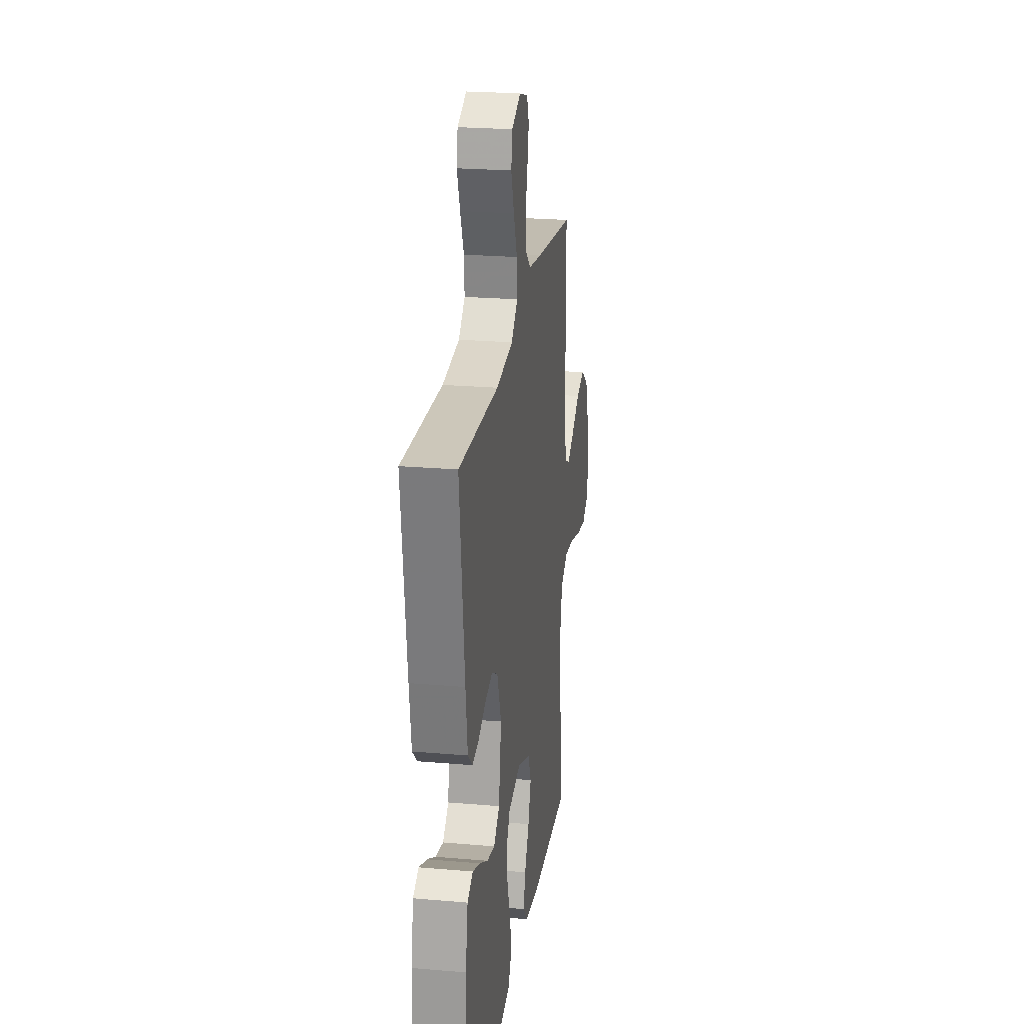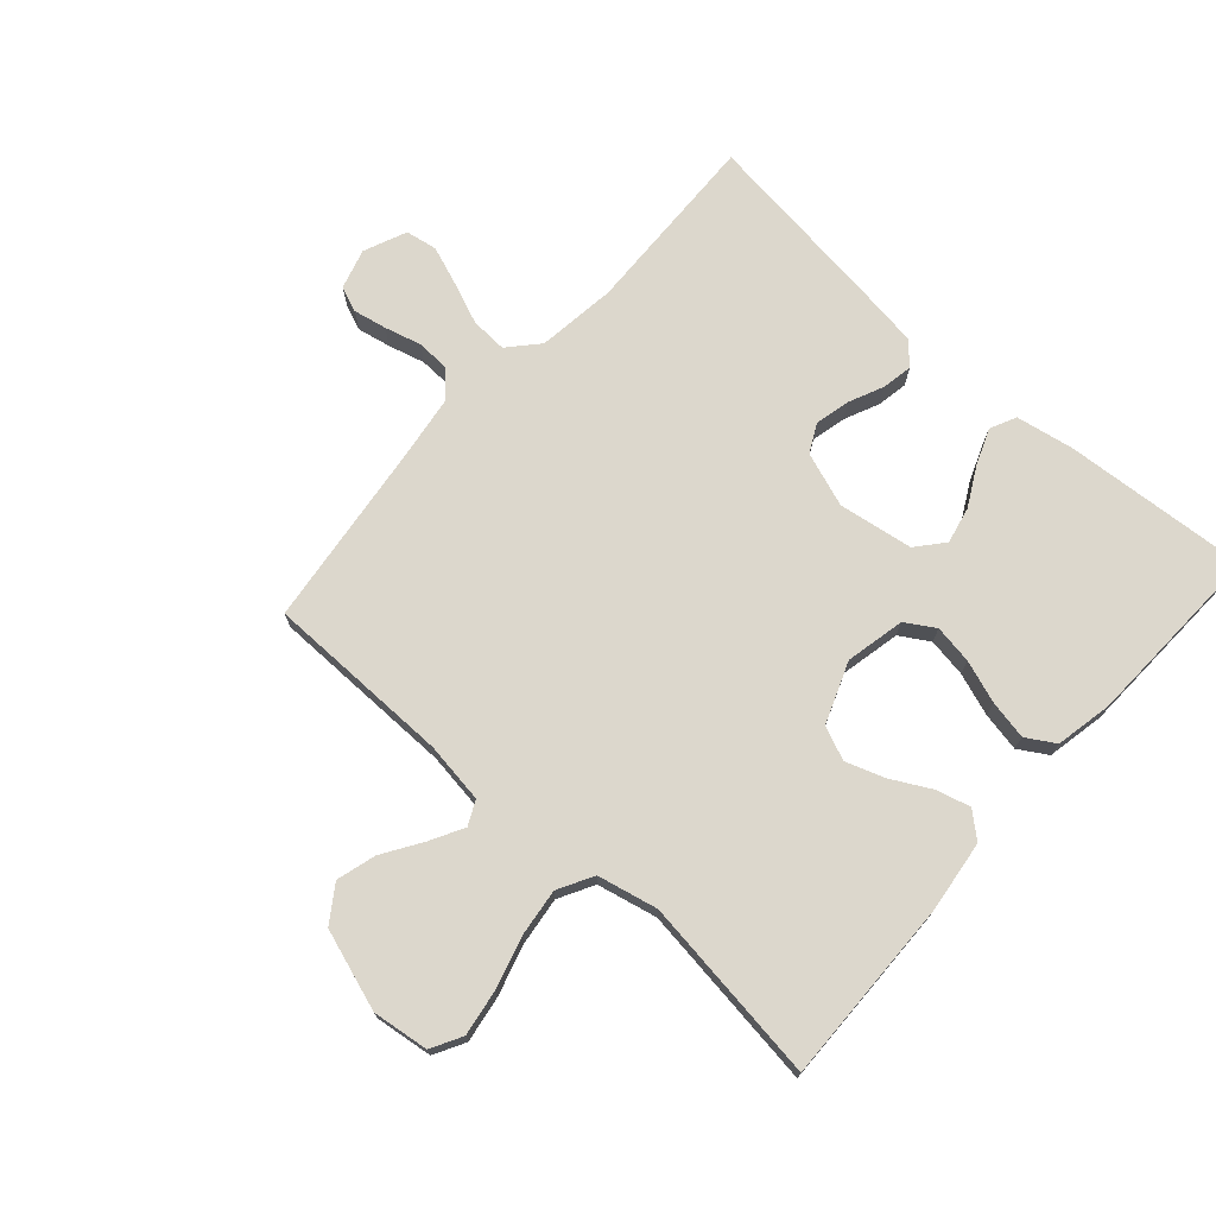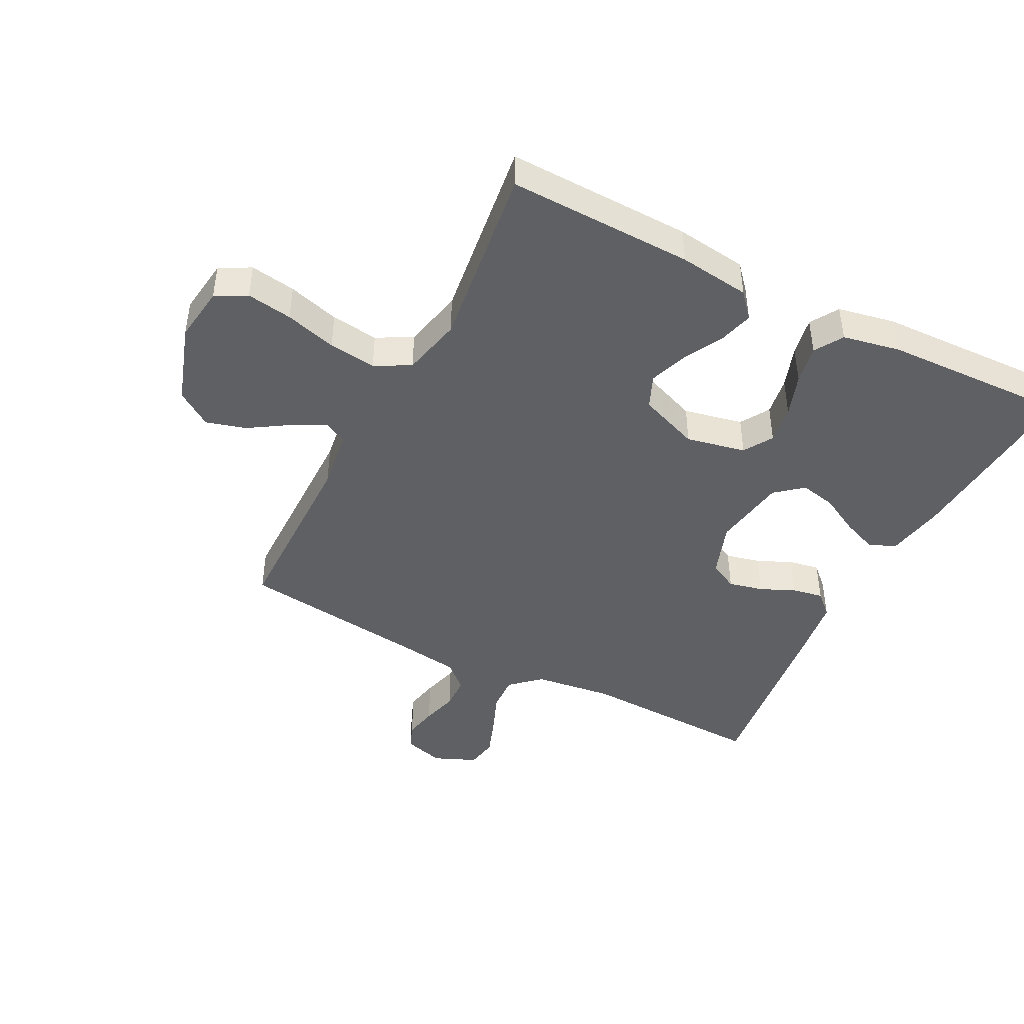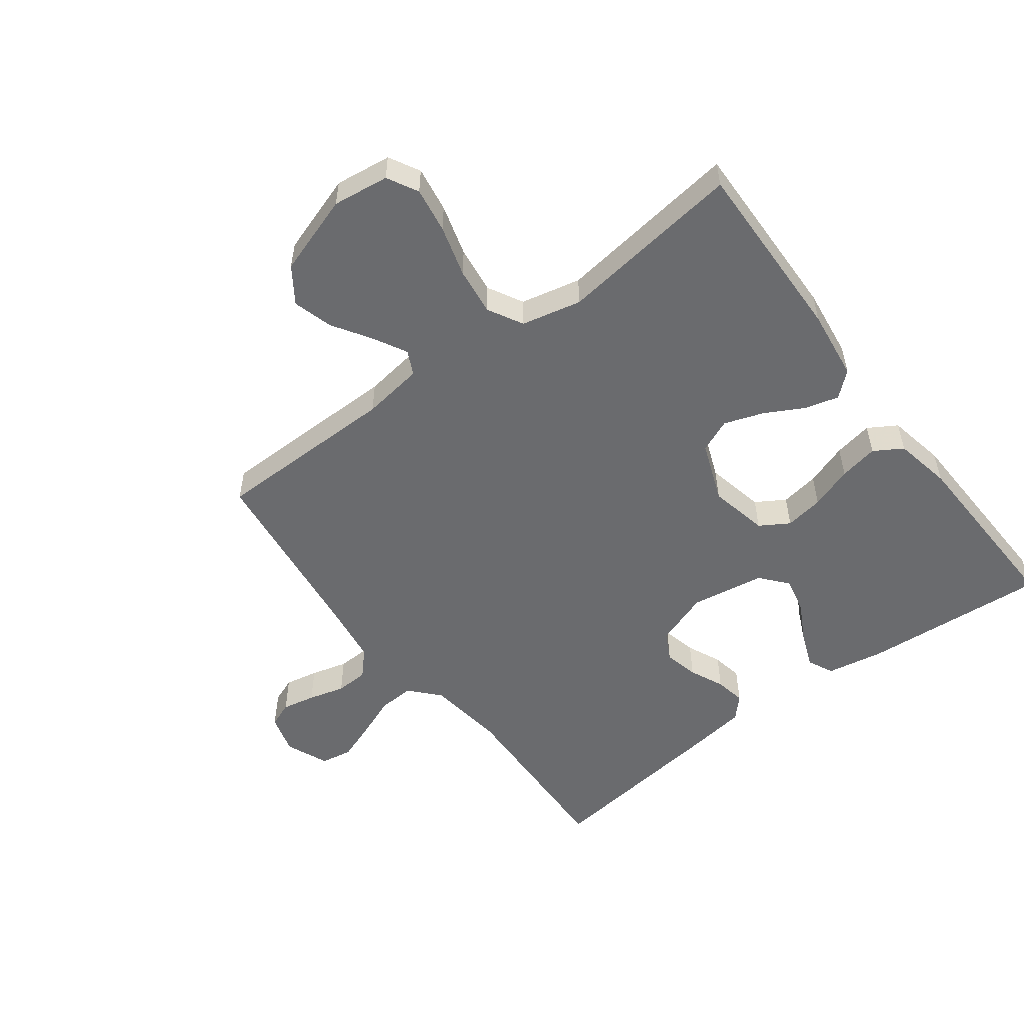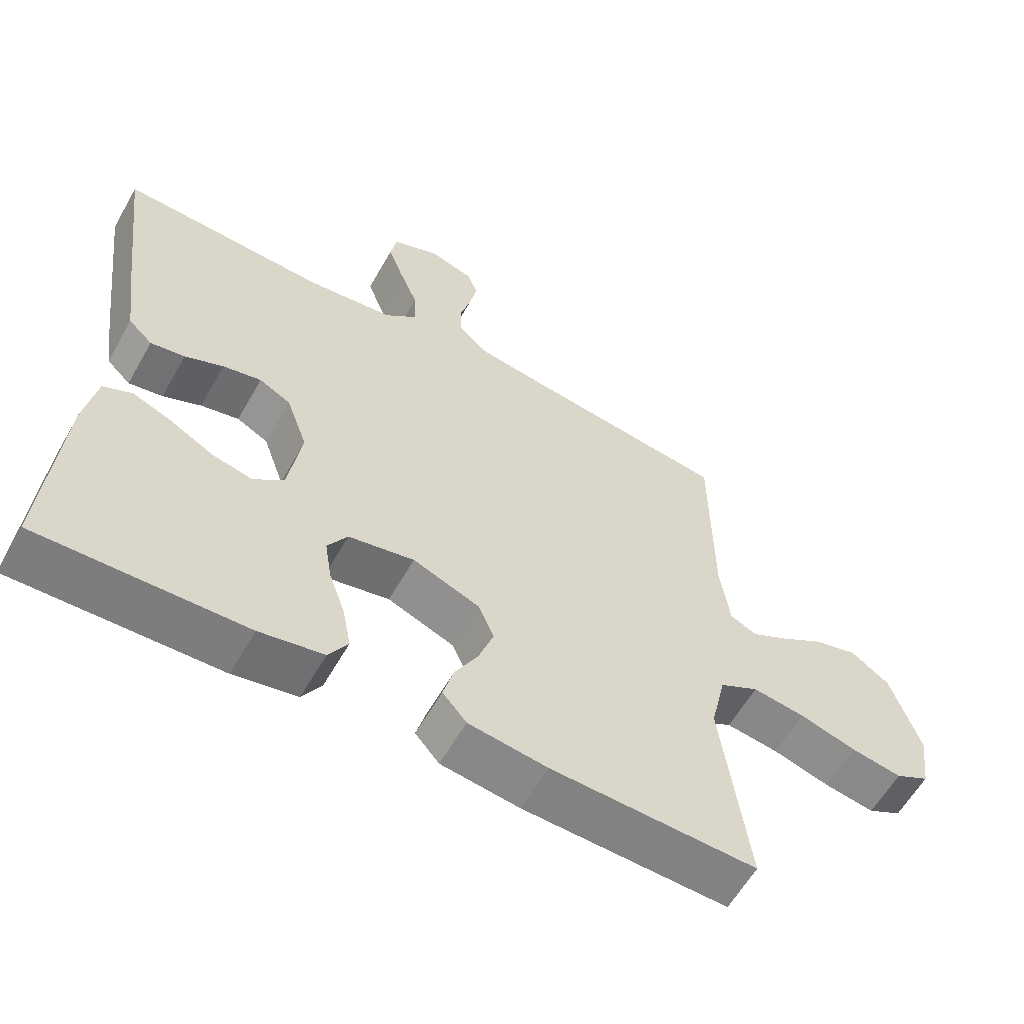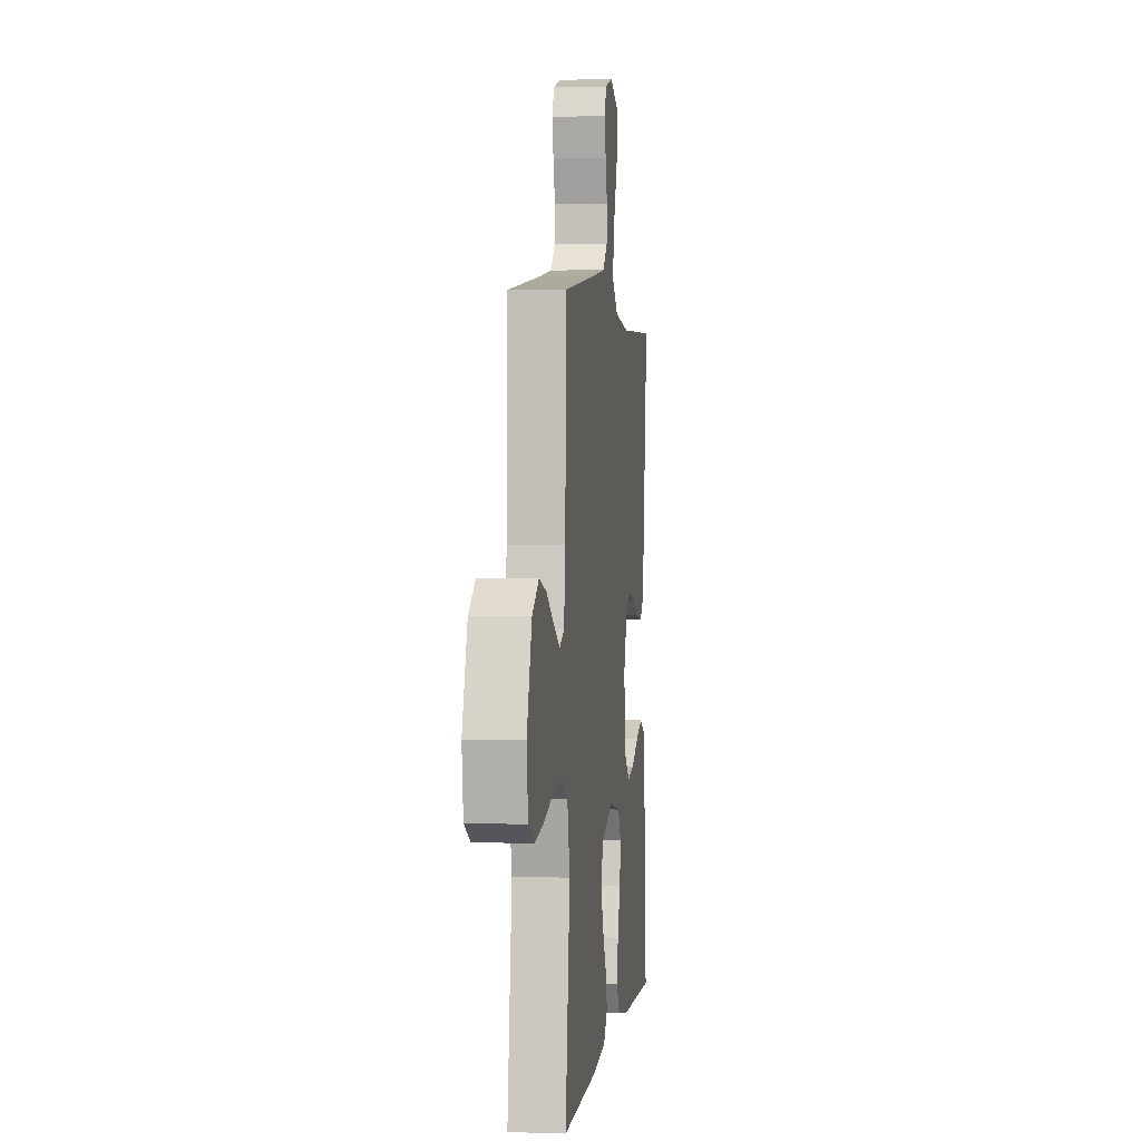
<metadata>
{"format":"obj","ext":"obj","renderer":"f3d","projection":"perspective","resolution":1024,"background":"white","views":[{"elev":23.4,"azim":-81.7,"up":"+Z"},{"elev":72.9,"azim":131.9,"up":"+Y"},{"elev":-44.4,"azim":152.9,"up":"+Y"},{"elev":-53.4,"azim":127.1,"up":"+Y"},{"elev":-60.0,"azim":-29.6,"up":"+Z"},{"elev":1.9,"azim":97.0,"up":"+Z"}]}
</metadata>
<code>
v 0.5 0.07 0.5
v 0.502 0.07 0.2
v 0.516 0.07 0.101
v 0.555 0.07 0.082
v 0.609 0.07 0.111
v 0.672 0.07 0.151
v 0.736 0.07 0.169
v 0.793 0.07 0.13
v 0.836 0.07 0
v 0.824 0.07 -0.091
v 0.774 0.07 -0.118
v 0.7 0.07 -0.106
v 0.617 0.07 -0.082
v 0.54 0.07 -0.072
v 0.483 0.07 -0.103
v 0.461 0.07 -0.2
v 0.5 0.07 -0.5
v 0.2 0.07 -0.492
v 0.085 0.07 -0.477
v 0.05 0.07 -0.437
v 0.065 0.07 -0.382
v 0.099 0.07 -0.319
v 0.121 0.07 -0.256
v 0.098 0.07 -0.202
v 0 0.07 -0.164
v -0.096 0.07 -0.184
v -0.125 0.07 -0.231
v -0.115 0.07 -0.294
v -0.091 0.07 -0.363
v -0.079 0.07 -0.426
v -0.107 0.07 -0.472
v -0.2 0.07 -0.49
v -0.5 0.07 -0.5
v -0.477 0.07 -0.2
v -0.46 0.07 -0.107
v -0.418 0.07 -0.087
v -0.36 0.07 -0.11
v -0.297 0.07 -0.144
v -0.238 0.07 -0.157
v -0.194 0.07 -0.12
v -0.175 0.07 0
v -0.206 0.07 0.088
v -0.252 0.07 0.112
v -0.308 0.07 0.099
v -0.364 0.07 0.074
v -0.414 0.07 0.065
v -0.449 0.07 0.098
v -0.463 0.07 0.2
v -0.5 0.07 0.5
v -0.2 0.07 0.489
v -0.073 0.07 0.505
v -0.025 0.07 0.548
v -0.028 0.07 0.607
v -0.055 0.07 0.674
v -0.078 0.07 0.737
v -0.069 0.07 0.788
v 0 0.07 0.817
v 0.065 0.07 0.798
v 0.081 0.07 0.757
v 0.07 0.07 0.703
v 0.054 0.07 0.644
v 0.056 0.07 0.591
v 0.097 0.07 0.553
v 0.2 0.07 0.538
v 0.5 0 0.5
v 0.502 0 0.2
v 0.516 0 0.101
v 0.555 0 0.082
v 0.609 0 0.111
v 0.672 0 0.151
v 0.736 0 0.169
v 0.793 0 0.13
v 0.836 0 0
v 0.824 0 -0.091
v 0.774 0 -0.118
v 0.7 0 -0.106
v 0.617 0 -0.082
v 0.54 0 -0.072
v 0.483 0 -0.103
v 0.461 0 -0.2
v 0.5 0 -0.5
v 0.2 0 -0.492
v 0.085 0 -0.477
v 0.05 0 -0.437
v 0.065 0 -0.382
v 0.099 0 -0.319
v 0.121 0 -0.256
v 0.098 0 -0.202
v 0 0 -0.164
v -0.096 0 -0.184
v -0.125 0 -0.231
v -0.115 0 -0.294
v -0.091 0 -0.363
v -0.079 0 -0.426
v -0.107 0 -0.472
v -0.2 0 -0.49
v -0.5 0 -0.5
v -0.477 0 -0.2
v -0.46 0 -0.107
v -0.418 0 -0.087
v -0.36 0 -0.11
v -0.297 0 -0.144
v -0.238 0 -0.157
v -0.194 0 -0.12
v -0.175 0 0
v -0.206 0 0.088
v -0.252 0 0.112
v -0.308 0 0.099
v -0.364 0 0.074
v -0.414 0 0.065
v -0.449 0 0.098
v -0.463 0 0.2
v -0.5 0 0.5
v -0.2 0 0.489
v -0.073 0 0.505
v -0.025 0 0.548
v -0.028 0 0.607
v -0.055 0 0.674
v -0.078 0 0.737
v -0.069 0 0.788
v 0 0 0.817
v 0.065 0 0.798
v 0.081 0 0.757
v 0.07 0 0.703
v 0.054 0 0.644
v 0.056 0 0.591
v 0.097 0 0.553
v 0.2 0 0.538
f 59 60 61
f 58 59 61
f 57 58 61
f 56 57 61
f 55 56 61
f 54 55 61
f 53 54 61
f 52 53 61 62
f 51 52 62 63
f 48 49 50
f 47 48 50
f 46 47 50
f 45 46 50
f 44 45 50
f 43 44 50 51
f 51 63 64
f 43 51 64
f 42 43 64
f 36 37 38
f 35 36 38
f 34 35 38
f 33 34 38
f 32 33 38
f 31 32 38
f 30 31 38
f 29 30 38
f 28 29 38
f 27 28 38 39
f 26 27 39 40
f 20 21 22
f 19 20 22
f 18 19 22
f 17 18 22
f 16 17 22
f 15 16 22 23
f 14 15 23 24
f 11 12 13
f 10 11 13
f 9 10 13
f 8 9 13
f 7 8 13
f 6 7 13
f 5 6 13
f 4 5 13 14
f 14 24 25
f 4 14 25
f 3 4 25
f 64 1 2
f 42 64 2
f 41 42 2
f 26 40 41
f 25 26 41
f 3 25 41
f 2 3 41
f 125 124 123
f 125 123 122
f 125 122 121
f 125 121 120
f 125 120 119
f 125 119 118
f 125 118 117
f 126 125 117 116
f 127 126 116 115
f 114 113 112
f 114 112 111
f 114 111 110
f 114 110 109
f 114 109 108
f 115 114 108 107
f 128 127 115
f 128 115 107
f 128 107 106
f 102 101 100
f 102 100 99
f 102 99 98
f 102 98 97
f 102 97 96
f 102 96 95
f 102 95 94
f 102 94 93
f 102 93 92
f 103 102 92 91
f 104 103 91 90
f 86 85 84
f 86 84 83
f 86 83 82
f 86 82 81
f 86 81 80
f 87 86 80 79
f 88 87 79 78
f 77 76 75
f 77 75 74
f 77 74 73
f 77 73 72
f 77 72 71
f 77 71 70
f 77 70 69
f 78 77 69 68
f 89 88 78
f 89 78 68
f 89 68 67
f 66 65 128
f 66 128 106
f 66 106 105
f 105 104 90
f 105 90 89
f 105 89 67
f 105 67 66
f 1 65 66 2
f 2 66 67 3
f 3 67 68 4
f 4 68 69 5
f 5 69 70 6
f 6 70 71 7
f 7 71 72 8
f 8 72 73 9
f 9 73 74 10
f 10 74 75 11
f 11 75 76 12
f 12 76 77 13
f 13 77 78 14
f 14 78 79 15
f 15 79 80 16
f 16 80 81 17
f 17 81 82 18
f 18 82 83 19
f 19 83 84 20
f 20 84 85 21
f 21 85 86 22
f 22 86 87 23
f 23 87 88 24
f 24 88 89 25
f 25 89 90 26
f 26 90 91 27
f 27 91 92 28
f 28 92 93 29
f 29 93 94 30
f 30 94 95 31
f 31 95 96 32
f 32 96 97 33
f 33 97 98 34
f 34 98 99 35
f 35 99 100 36
f 36 100 101 37
f 37 101 102 38
f 38 102 103 39
f 39 103 104 40
f 40 104 105 41
f 41 105 106 42
f 42 106 107 43
f 43 107 108 44
f 44 108 109 45
f 45 109 110 46
f 46 110 111 47
f 47 111 112 48
f 48 112 113 49
f 49 113 114 50
f 50 114 115 51
f 51 115 116 52
f 52 116 117 53
f 53 117 118 54
f 54 118 119 55
f 55 119 120 56
f 56 120 121 57
f 57 121 122 58
f 58 122 123 59
f 59 123 124 60
f 60 124 125 61
f 61 125 126 62
f 62 126 127 63
f 63 127 128 64
f 64 128 65 1

</code>
